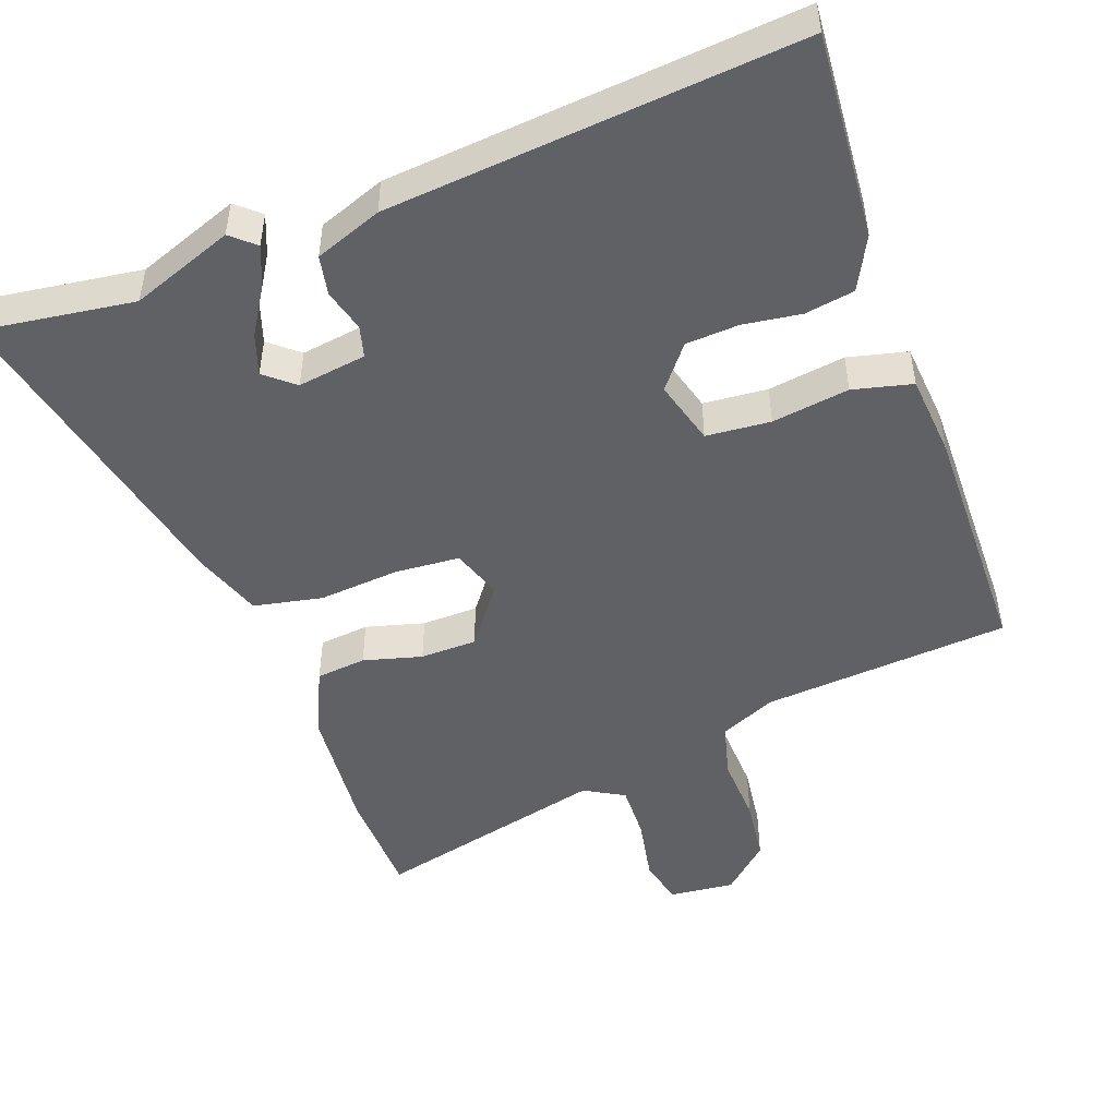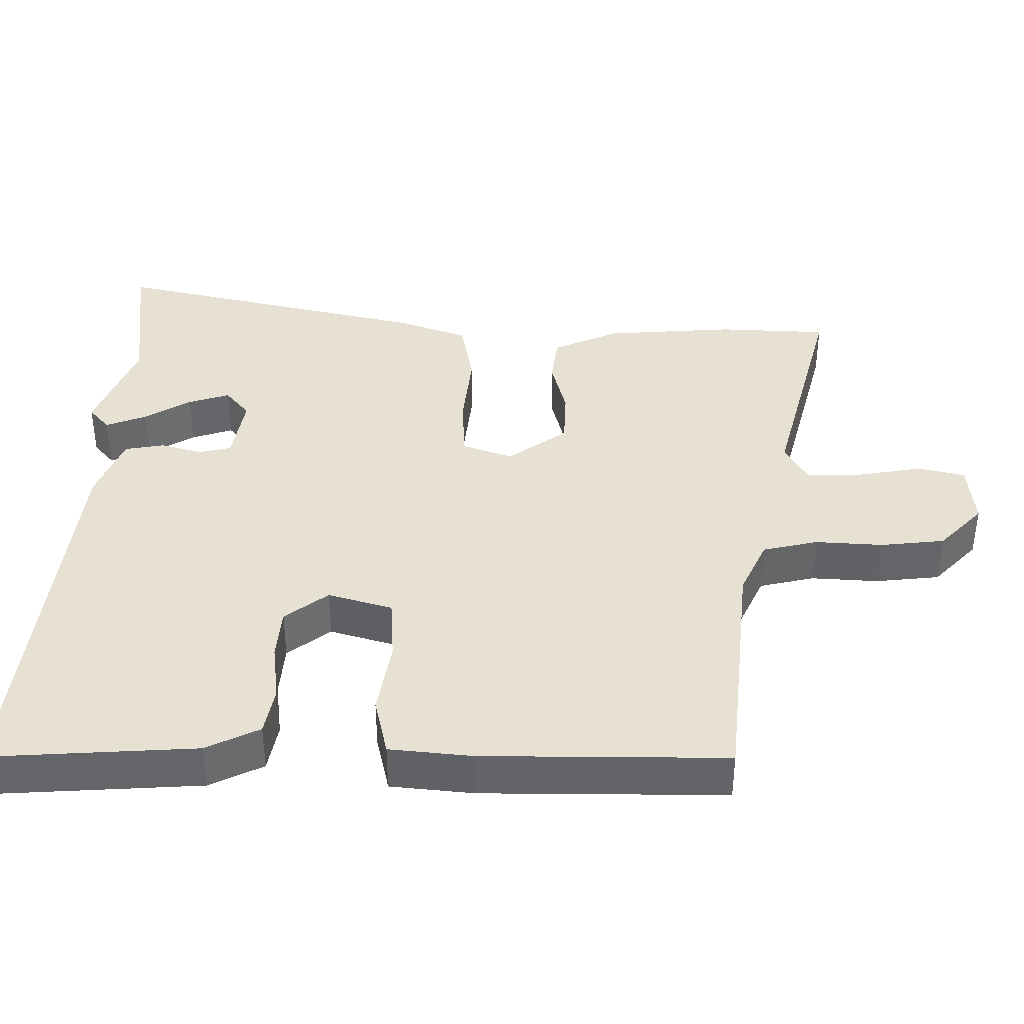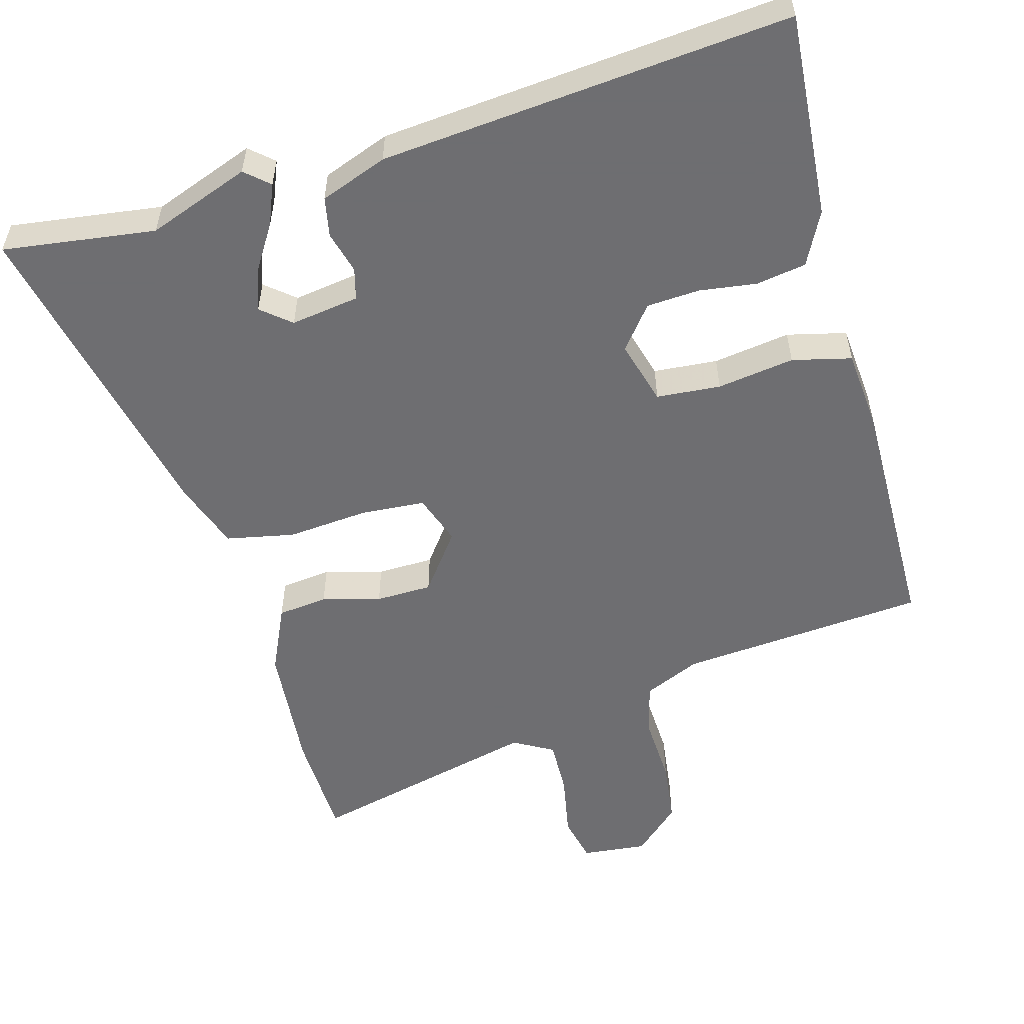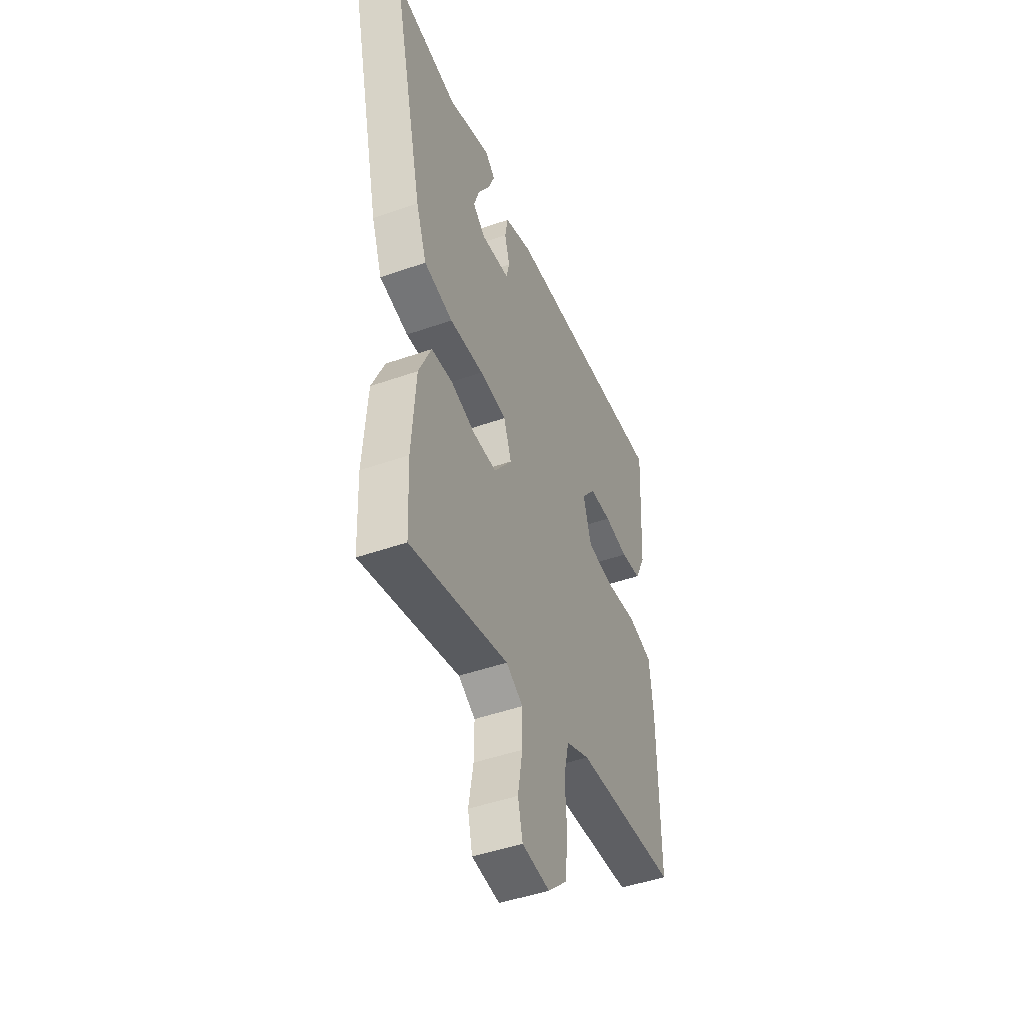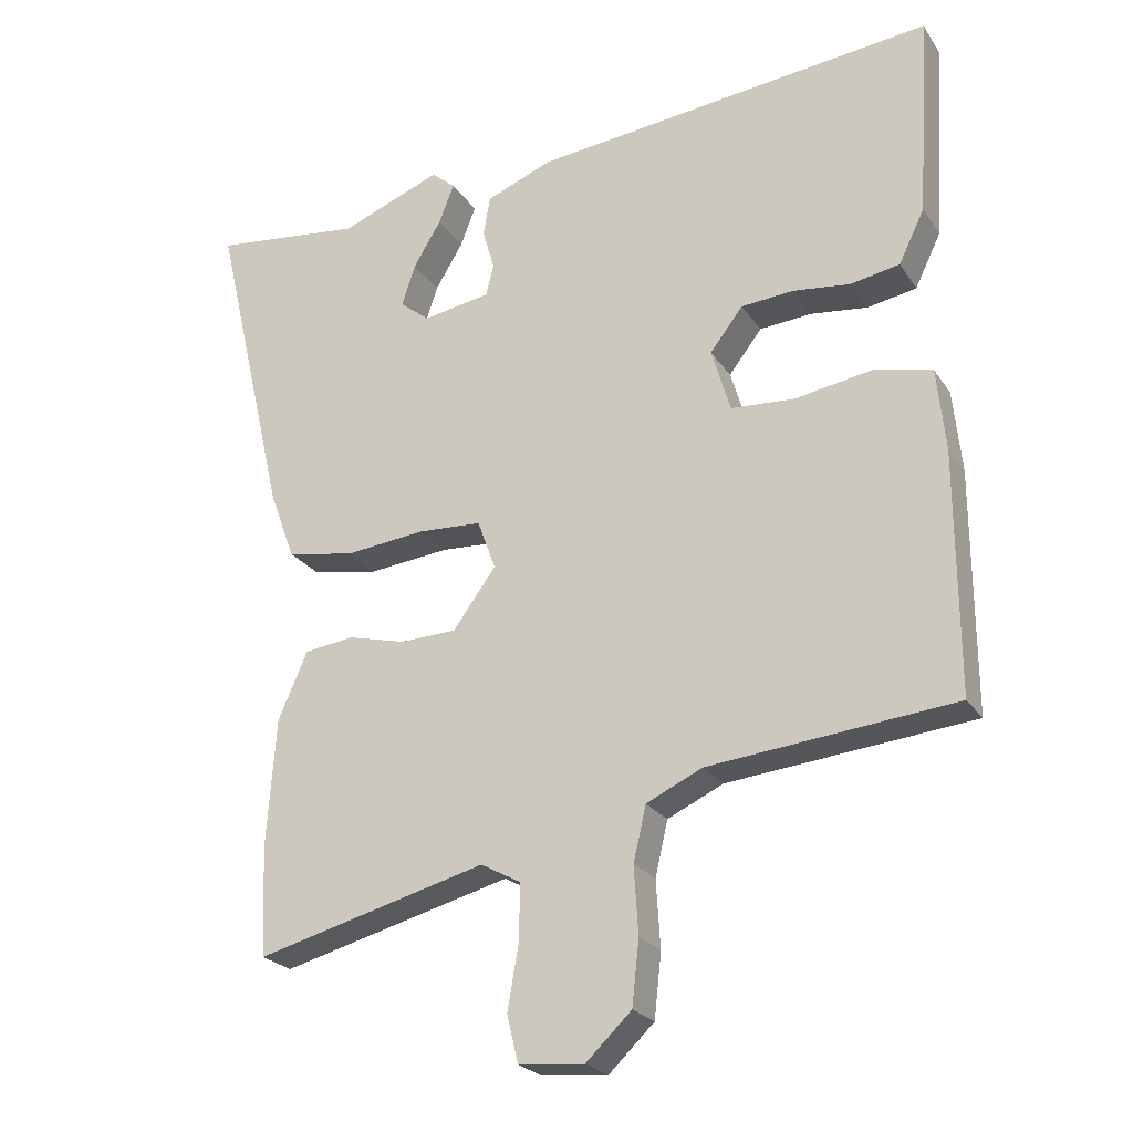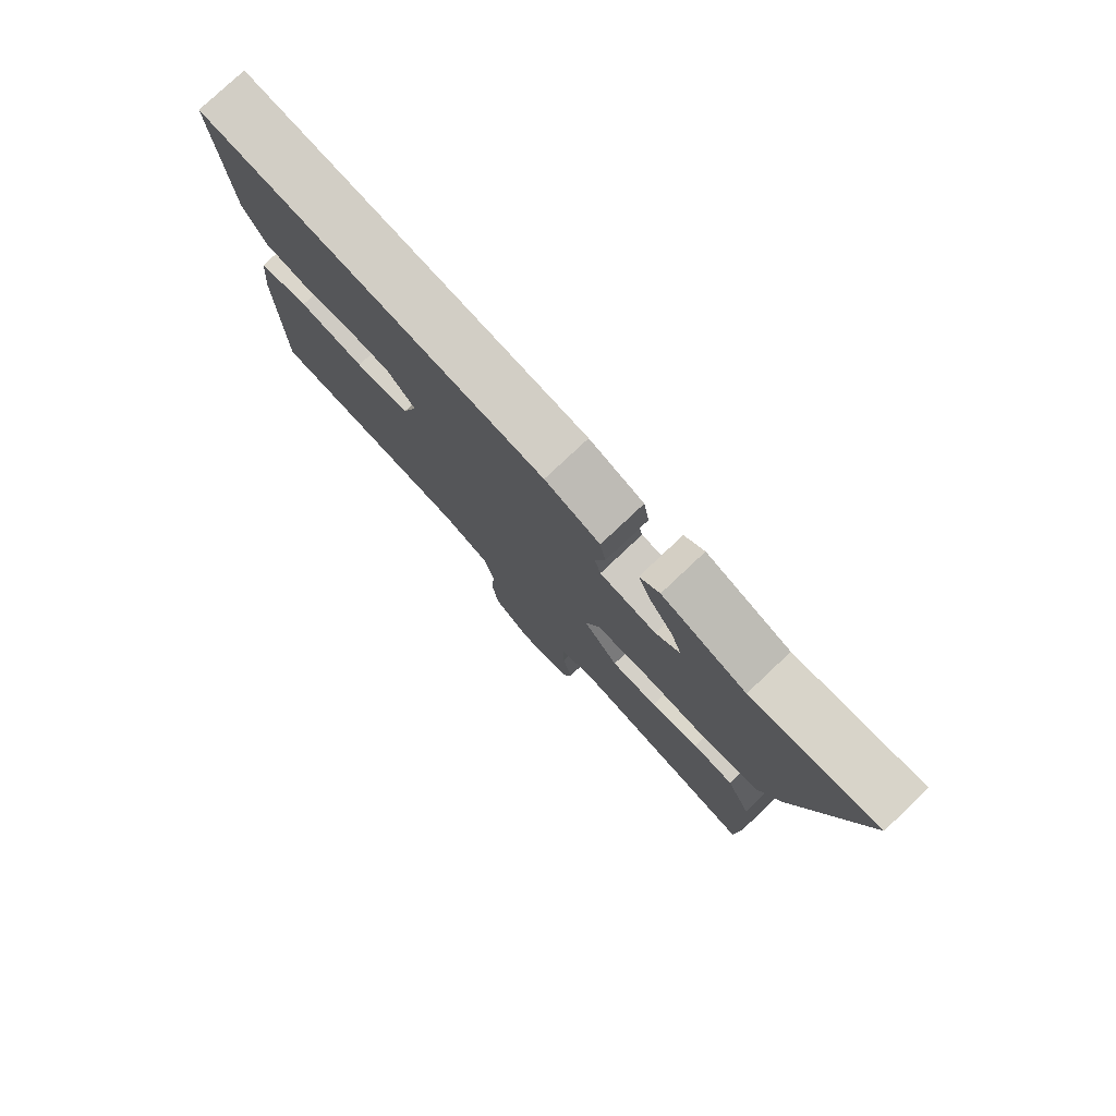
<metadata>
{"format":"obj","ext":"obj","renderer":"f3d","projection":"perspective","resolution":1024,"background":"white","views":[{"elev":-48.6,"azim":19.1,"up":"+Y"},{"elev":38.8,"azim":90.4,"up":"+Y"},{"elev":-54.4,"azim":14.7,"up":"+Y"},{"elev":-47.2,"azim":-68.3,"up":"+Z"},{"elev":-23.8,"azim":25.4,"up":"+Z"},{"elev":78.8,"azim":-133.3,"up":"+Z"}]}
</metadata>
<code>
v -0.622 0.07 0.515
v -0.406 0.07 0.489
v -0.262 0.07 0.545
v -0.228 0.07 0.516
v -0.25 0.07 0.459
v -0.29 0.07 0.393
v -0.309 0.07 0.334
v -0.267 0.07 0.3
v -0.17 0.07 0.316
v -0.159 0.07 0.361
v -0.176 0.07 0.421
v -0.166 0.07 0.477
v -0.072 0.07 0.514
v 0.506 0.07 0.576
v 0.488 0.07 0.285
v 0.451 0.07 0.209
v 0.381 0.07 0.196
v 0.299 0.07 0.206
v 0.224 0.07 0.2
v 0.177 0.07 0.139
v 0.204 0.07 0.048
v 0.295 0.07 0.042
v 0.404 0.07 0.06
v 0.488 0.07 0.041
v 0.5 0.07 -0.076
v 0.501 0.07 -0.42
v 0.151 0.07 -0.455
v 0.071 0.07 -0.492
v 0.053 0.07 -0.57
v 0.059 0.07 -0.666
v 0.049 0.07 -0.757
v -0.016 0.07 -0.819
v -0.109 0.07 -0.811
v -0.125 0.07 -0.744
v -0.109 0.07 -0.652
v -0.108 0.07 -0.573
v -0.165 0.07 -0.542
v -0.494 0.07 -0.628
v -0.501 0.07 -0.473
v -0.488 0.07 -0.289
v -0.446 0.07 -0.193
v -0.375 0.07 -0.184
v -0.292 0.07 -0.205
v -0.212 0.07 -0.202
v -0.151 0.07 -0.118
v -0.177 0.07 -0.047
v -0.268 0.07 -0.042
v -0.383 0.07 -0.054
v -0.48 0.07 -0.036
v -0.516 0.07 0.062
v -0.622 0 0.515
v -0.406 0 0.489
v -0.262 0 0.545
v -0.228 0 0.516
v -0.25 0 0.459
v -0.29 0 0.393
v -0.309 0 0.334
v -0.267 0 0.3
v -0.17 0 0.316
v -0.159 0 0.361
v -0.176 0 0.421
v -0.166 0 0.477
v -0.072 0 0.514
v 0.506 0 0.576
v 0.488 0 0.285
v 0.451 0 0.209
v 0.381 0 0.196
v 0.299 0 0.206
v 0.224 0 0.2
v 0.177 0 0.139
v 0.204 0 0.048
v 0.295 0 0.042
v 0.404 0 0.06
v 0.488 0 0.041
v 0.5 0 -0.076
v 0.501 0 -0.42
v 0.151 0 -0.455
v 0.071 0 -0.492
v 0.053 0 -0.57
v 0.059 0 -0.666
v 0.049 0 -0.757
v -0.016 0 -0.819
v -0.109 0 -0.811
v -0.125 0 -0.744
v -0.109 0 -0.652
v -0.108 0 -0.573
v -0.165 0 -0.542
v -0.494 0 -0.628
v -0.501 0 -0.473
v -0.488 0 -0.289
v -0.446 0 -0.193
v -0.375 0 -0.184
v -0.292 0 -0.205
v -0.212 0 -0.202
v -0.151 0 -0.118
v -0.177 0 -0.047
v -0.268 0 -0.042
v -0.383 0 -0.054
v -0.48 0 -0.036
v -0.516 0 0.062
f 47 48 49 50
f 46 47 50 1
f 40 41 42 43
f 40 43 44
f 37 38 39 40
f 36 37 40 44
f 32 33 34 35
f 32 35 36
f 29 30 31 32
f 28 29 32 36
f 27 28 36 44
f 22 23 24 25
f 21 22 25 26
f 15 16 17 18
f 15 18 19
f 14 15 19
f 13 14 19 20
f 10 11 12 13
f 9 10 13 20
f 3 4 5 6
f 2 3 6 7
f 46 1 2 7
f 45 46 7 8
f 26 27 44 45
f 21 26 45 8
f 8 9 20 21
f 100 99 98 97
f 51 100 97 96
f 93 92 91 90
f 94 93 90
f 90 89 88 87
f 94 90 87 86
f 85 84 83 82
f 86 85 82
f 82 81 80 79
f 86 82 79 78
f 94 86 78 77
f 75 74 73 72
f 76 75 72 71
f 68 67 66 65
f 69 68 65
f 69 65 64
f 70 69 64 63
f 63 62 61 60
f 70 63 60 59
f 56 55 54 53
f 57 56 53 52
f 57 52 51 96
f 58 57 96 95
f 95 94 77 76
f 58 95 76 71
f 71 70 59 58
f 1 51 52 2
f 2 52 53 3
f 3 53 54 4
f 4 54 55 5
f 5 55 56 6
f 6 56 57 7
f 7 57 58 8
f 8 58 59 9
f 9 59 60 10
f 10 60 61 11
f 11 61 62 12
f 12 62 63 13
f 13 63 64 14
f 14 64 65 15
f 15 65 66 16
f 16 66 67 17
f 17 67 68 18
f 18 68 69 19
f 19 69 70 20
f 20 70 71 21
f 21 71 72 22
f 22 72 73 23
f 23 73 74 24
f 24 74 75 25
f 25 75 76 26
f 26 76 77 27
f 27 77 78 28
f 28 78 79 29
f 29 79 80 30
f 30 80 81 31
f 31 81 82 32
f 32 82 83 33
f 33 83 84 34
f 34 84 85 35
f 35 85 86 36
f 36 86 87 37
f 37 87 88 38
f 38 88 89 39
f 39 89 90 40
f 40 90 91 41
f 41 91 92 42
f 42 92 93 43
f 43 93 94 44
f 44 94 95 45
f 45 95 96 46
f 46 96 97 47
f 47 97 98 48
f 48 98 99 49
f 49 99 100 50
f 50 100 51 1

</code>
